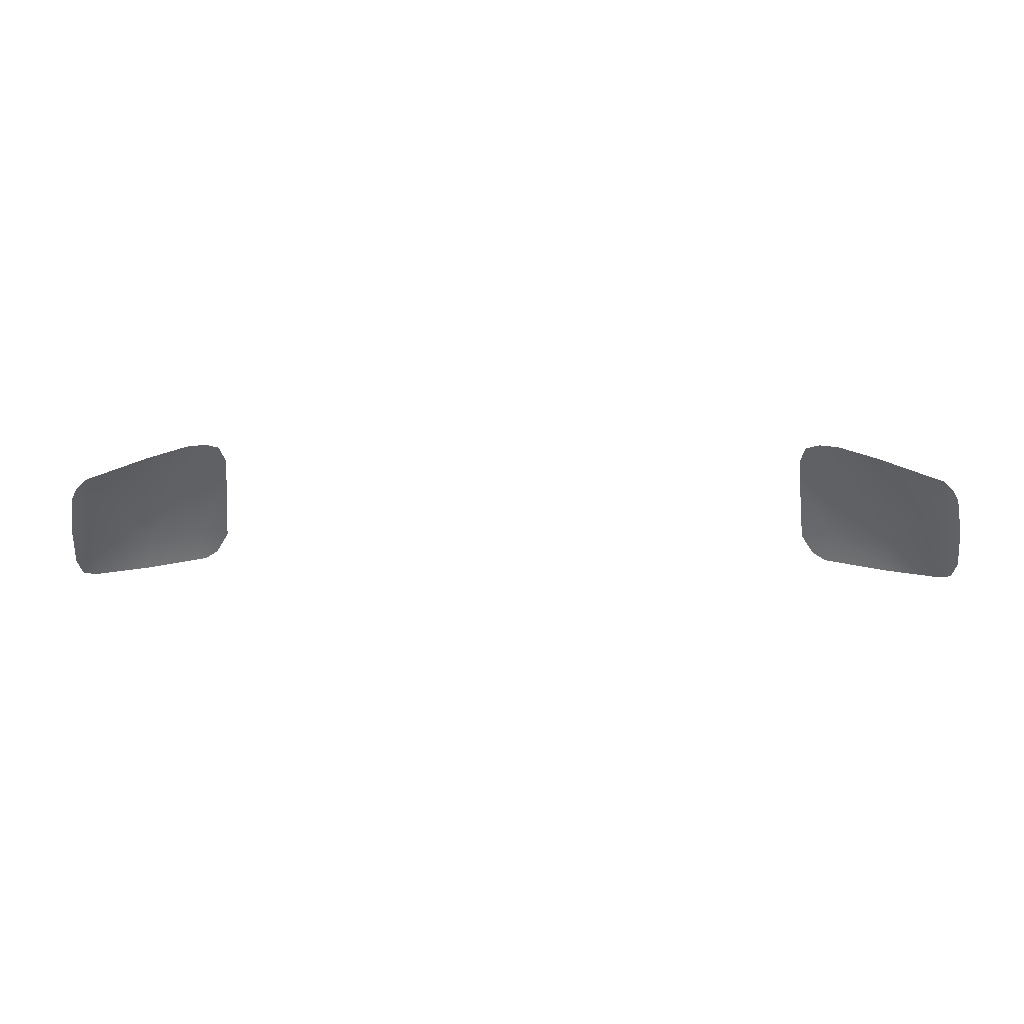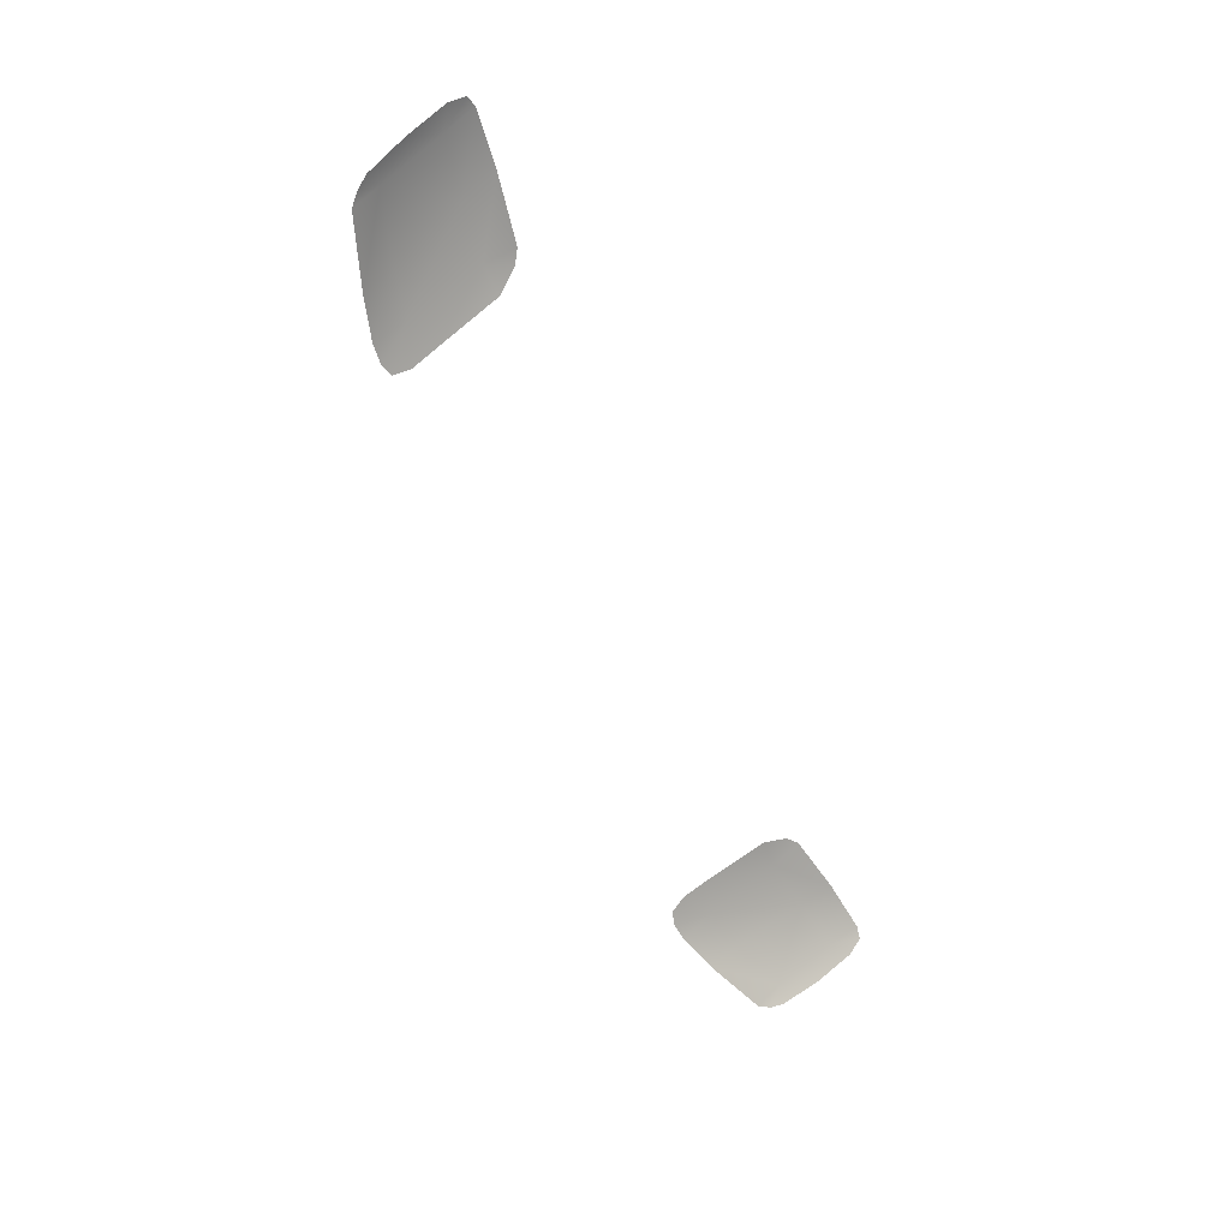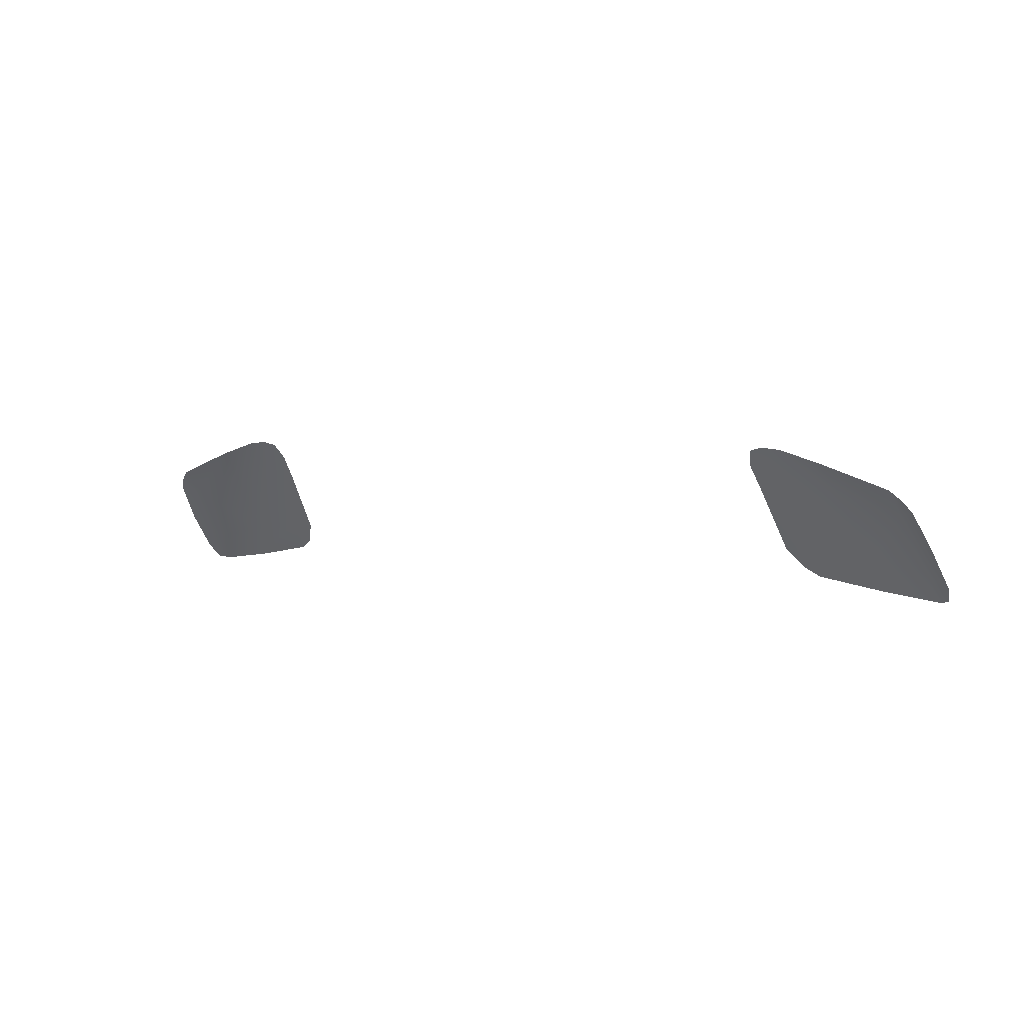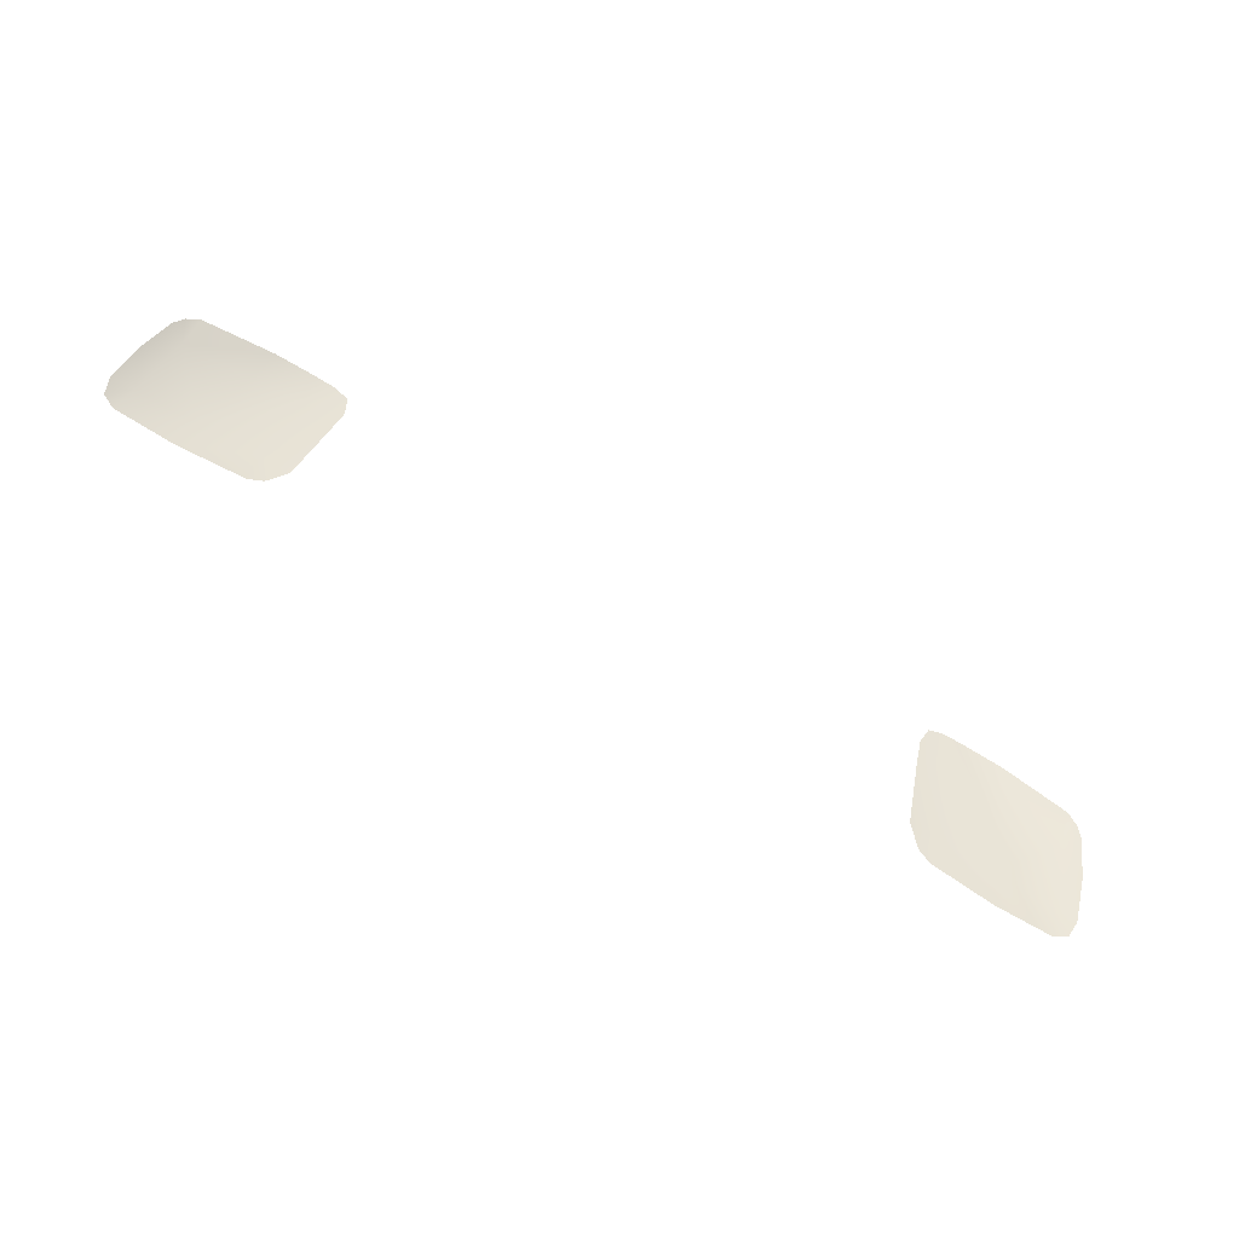
<metadata>
{"format":"obj","ext":"obj","renderer":"f3d","projection":"perspective","resolution":1024,"background":"white","views":[{"elev":3.7,"azim":2.2,"up":"+Z"},{"elev":-58.9,"azim":112.9,"up":"+Y"},{"elev":3.1,"azim":35.6,"up":"+Z"},{"elev":-79.7,"azim":-29.9,"up":"+Z"}]}
</metadata>
<code>
g ref_22
v 0.5509 0.5445 1.84
v 0.5643 0.6152 1.734
v 0.6198 0.6172 1.737
v 0.5898 0.6405 1.699
v 0.6141 0.6483 1.685
v 0.612 0.5313 1.859
v 0.5457 0.5135 1.882
v 0.5546 0.4944 1.907
v 0.5789 0.4889 1.913
v 0.6141 0.4877 1.91
v 0.6999 0.5337 1.839
v 0.7238 0.6189 1.723
v 0.813 0.5335 1.805
v 0.6894 0.4857 1.888
v 0.7316 0.6527 1.664
v 0.835 0.648 1.652
v 0.8257 0.6135 1.702
v 0.8568 0.5594 1.746
v 0.8565 0.637 1.655
v 0.8645 0.6138 1.68
v 0.842 0.5133 1.809
v 0.8296 0.4999 1.828
v 0.81 0.4913 1.846
v -0.5434 0.5445 1.84
v -0.6122 0.6172 1.737
v -0.5568 0.6152 1.734
v -0.5822 0.6405 1.699
v -0.6066 0.6483 1.685
v -0.6045 0.5313 1.859
v -0.5381 0.5135 1.882
v -0.547 0.4944 1.907
v -0.5714 0.4889 1.913
v -0.6066 0.4877 1.91
v -0.6924 0.5337 1.839
v -0.7162 0.6189 1.723
v -0.8055 0.5335 1.805
v -0.6819 0.4857 1.888
v -0.7241 0.6527 1.664
v -0.8275 0.648 1.652
v -0.8182 0.6135 1.702
v -0.8493 0.5594 1.746
v -0.849 0.637 1.655
v -0.857 0.6138 1.68
v -0.8345 0.5133 1.809
v -0.8221 0.4999 1.828
v -0.8025 0.4913 1.846
g ref_22_0
f 3 2 1
f 4 2 3
f 5 4 3
f 6 3 1
f 7 6 1
f 8 6 7
f 9 6 8
f 10 6 9
f 11 6 10
f 12 6 11
f 3 6 12
f 12 11 13
f 13 11 14
f 14 11 10
f 15 3 12
f 5 3 15
f 15 12 16
f 16 12 17
f 17 12 13
f 17 13 18
f 16 17 19
f 19 17 20
f 20 17 18
f 18 13 21
f 21 13 22
f 22 13 23
f 23 13 14
f 26 25 24
f 26 27 25
f 27 28 25
f 25 29 24
f 29 30 24
f 29 31 30
f 29 32 31
f 29 33 32
f 29 34 33
f 29 35 34
f 29 25 35
f 34 35 36
f 34 36 37
f 34 37 33
f 25 38 35
f 25 28 38
f 35 38 39
f 35 39 40
f 35 40 36
f 36 40 41
f 40 39 42
f 40 42 43
f 40 43 41
f 36 41 44
f 36 44 45
f 36 45 46
f 36 46 37

</code>
